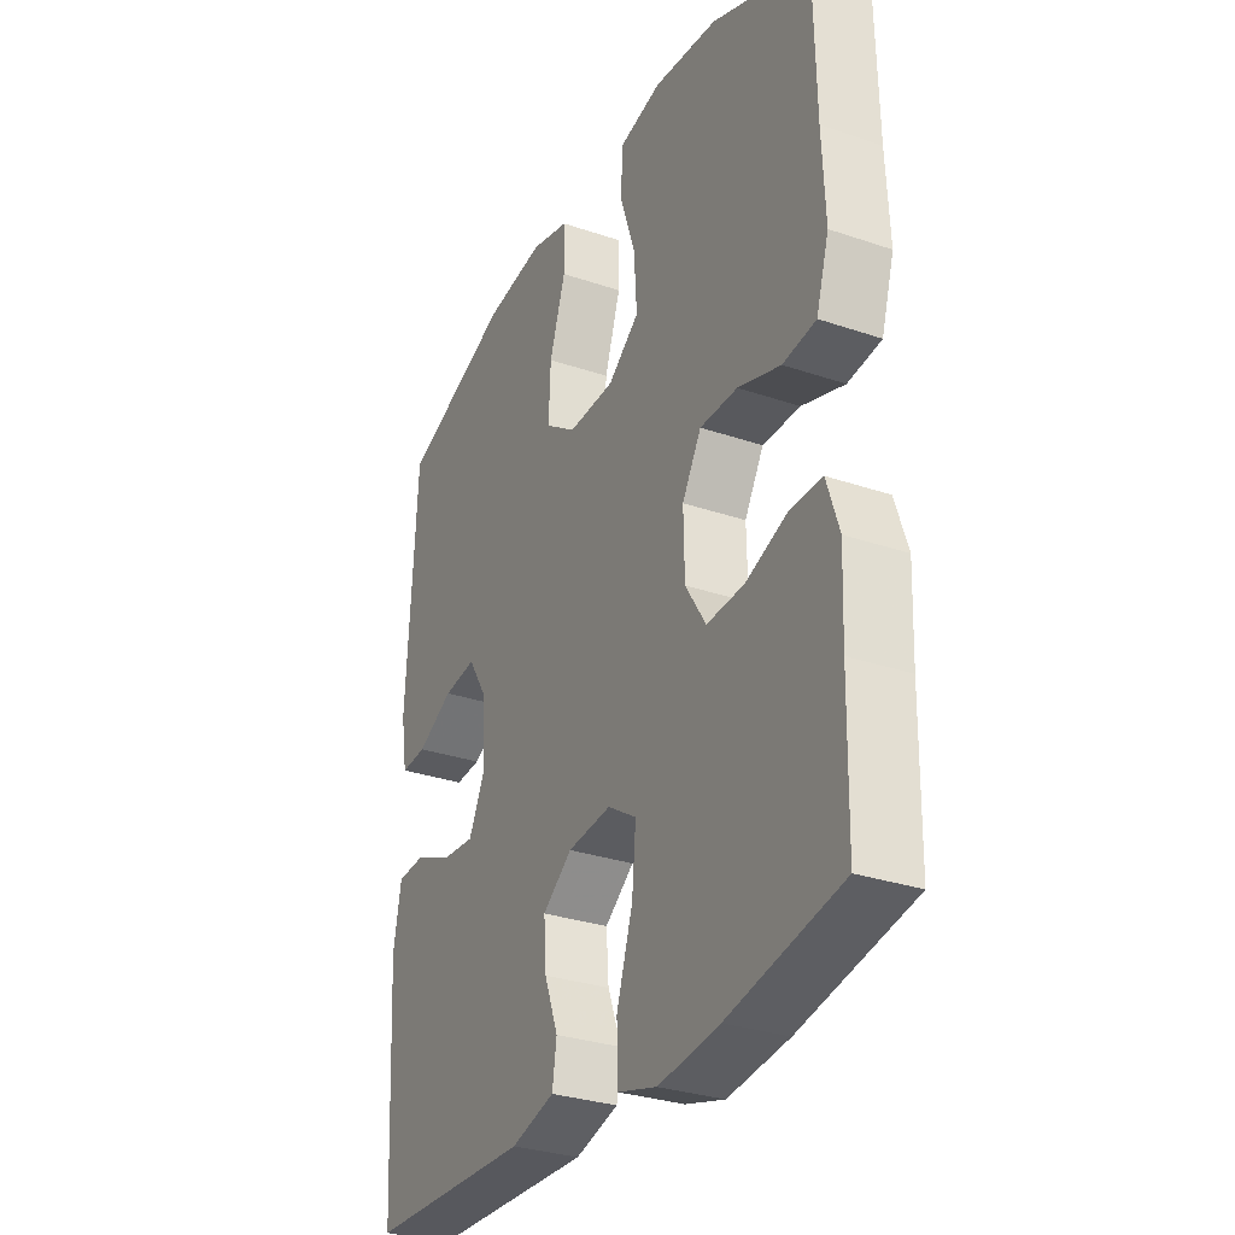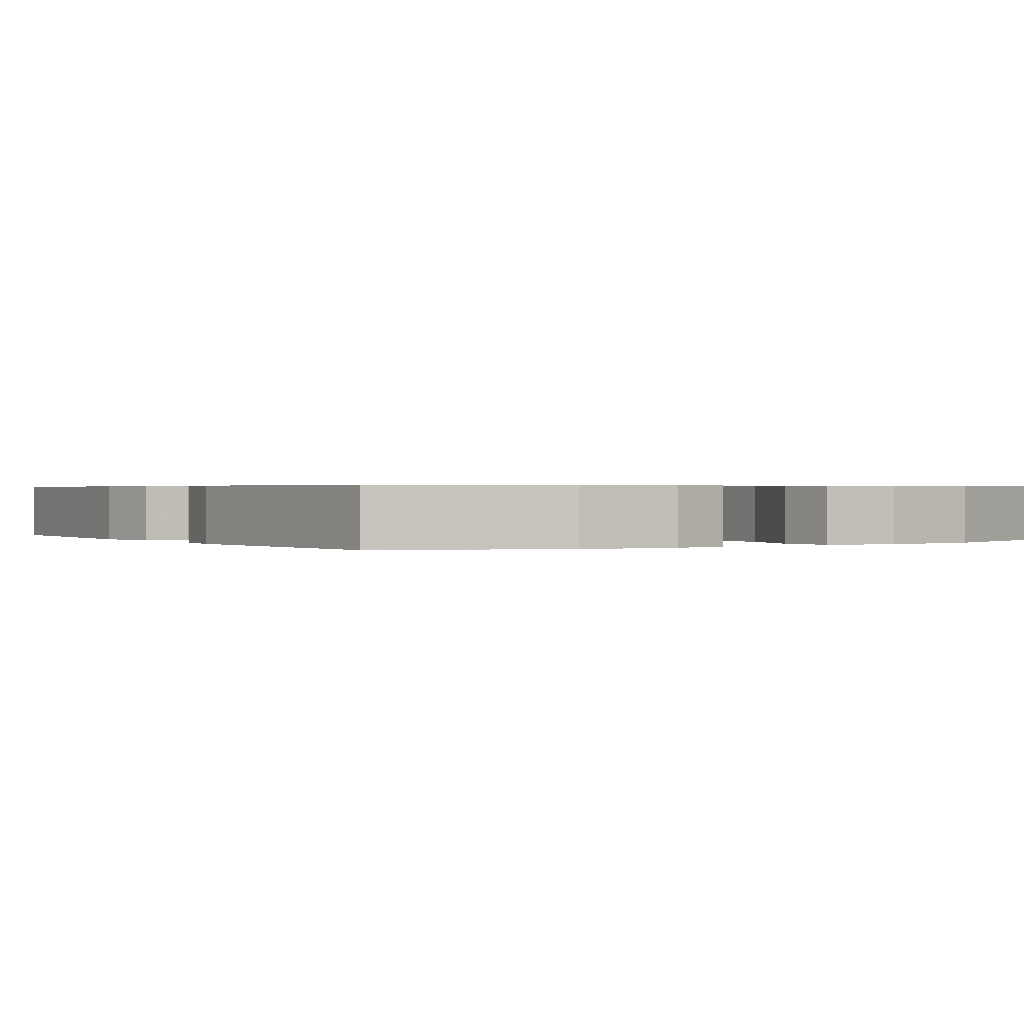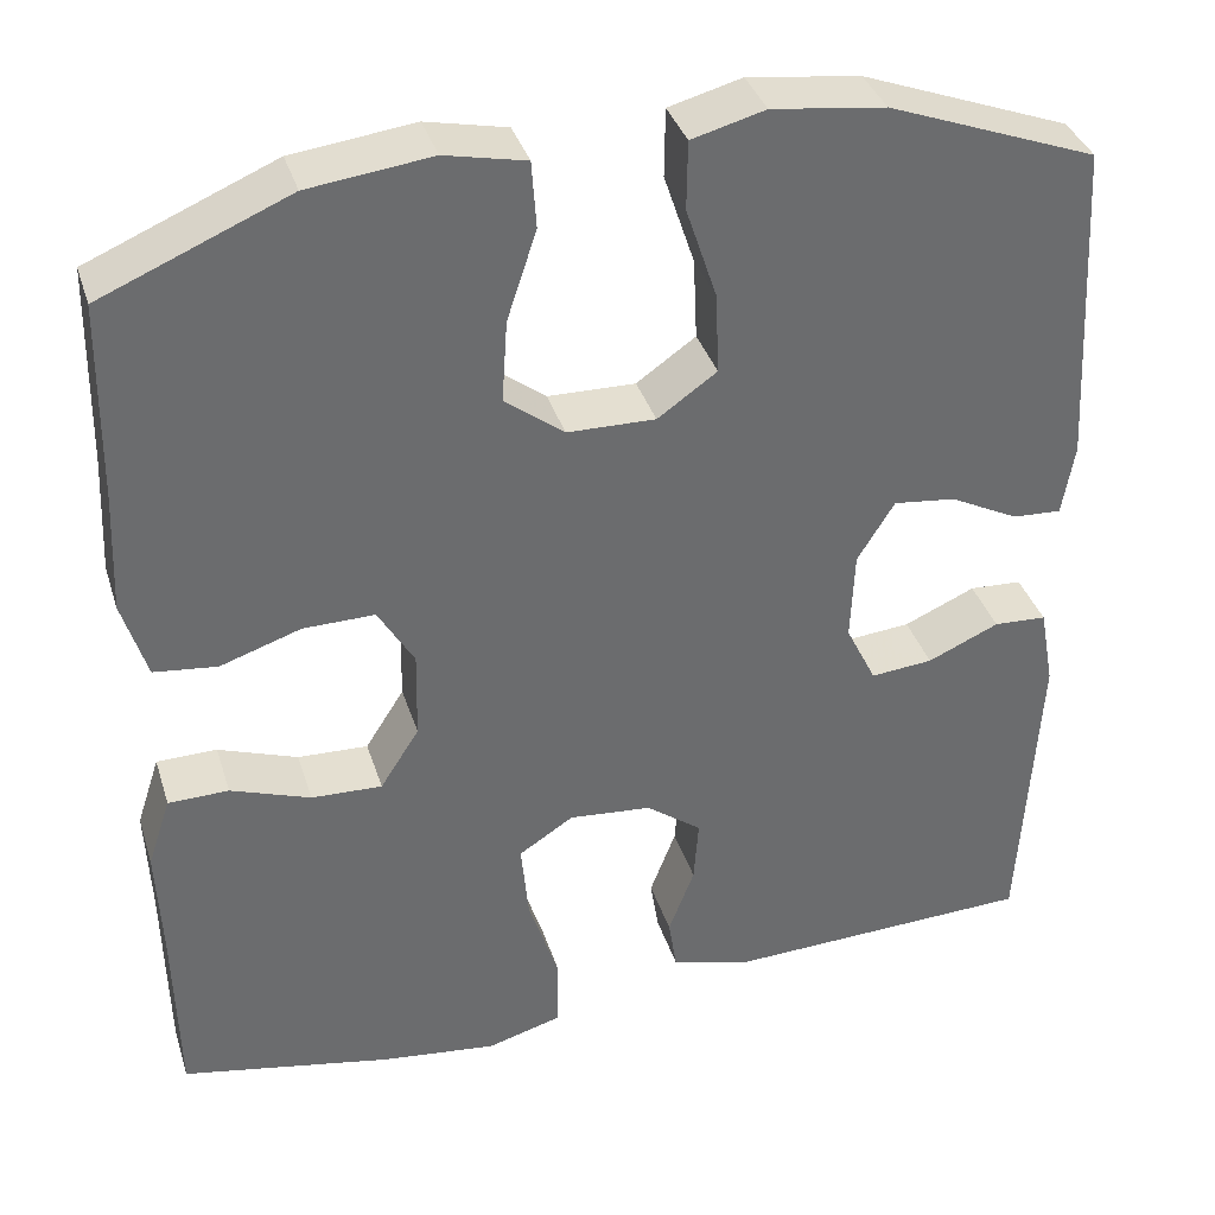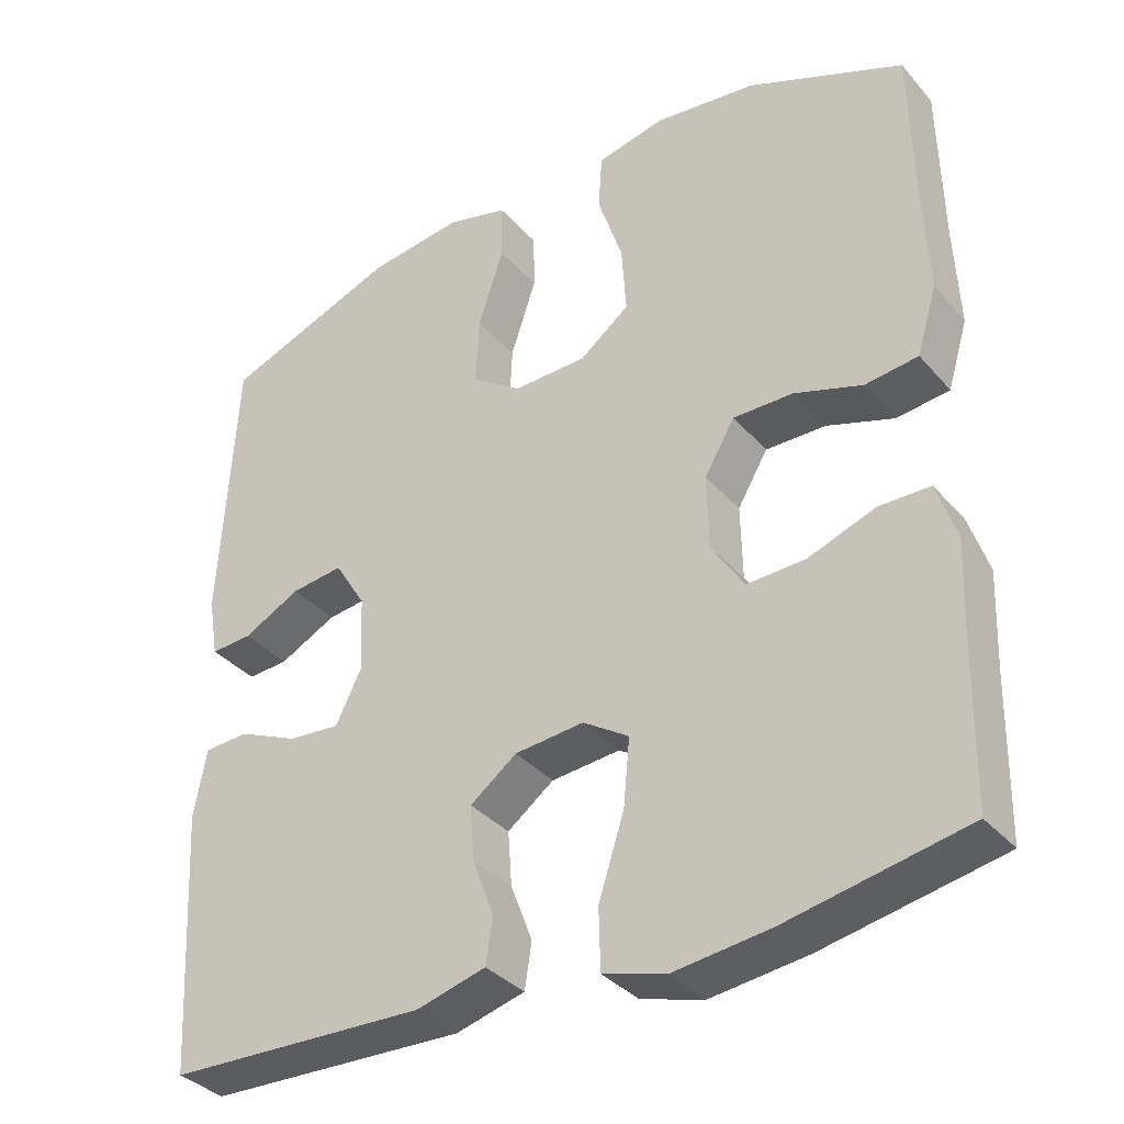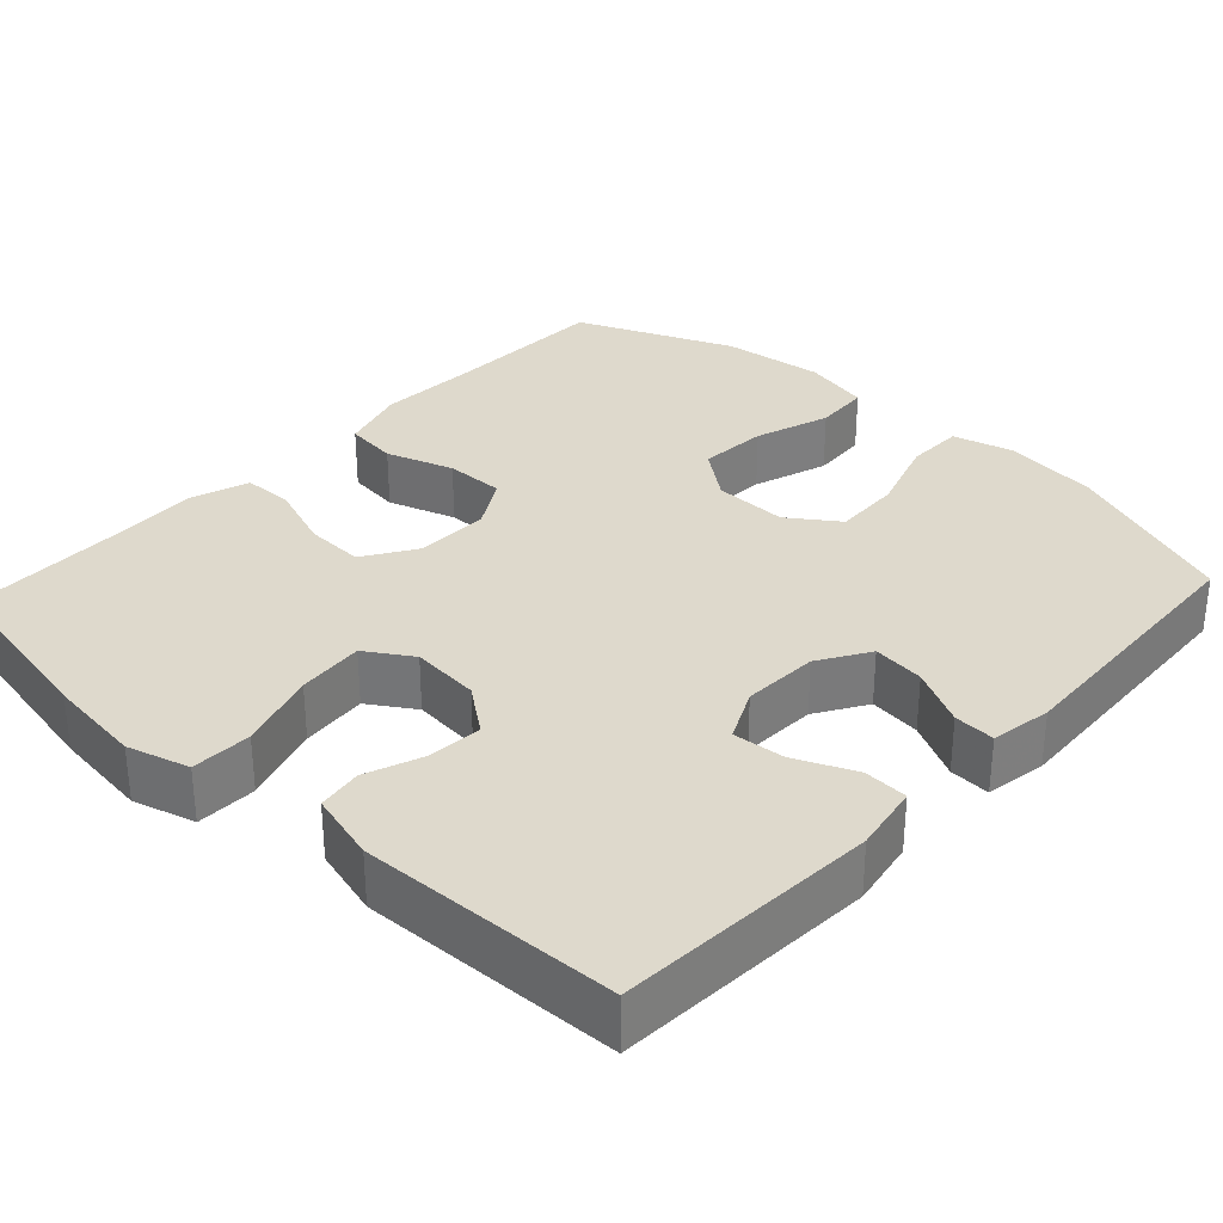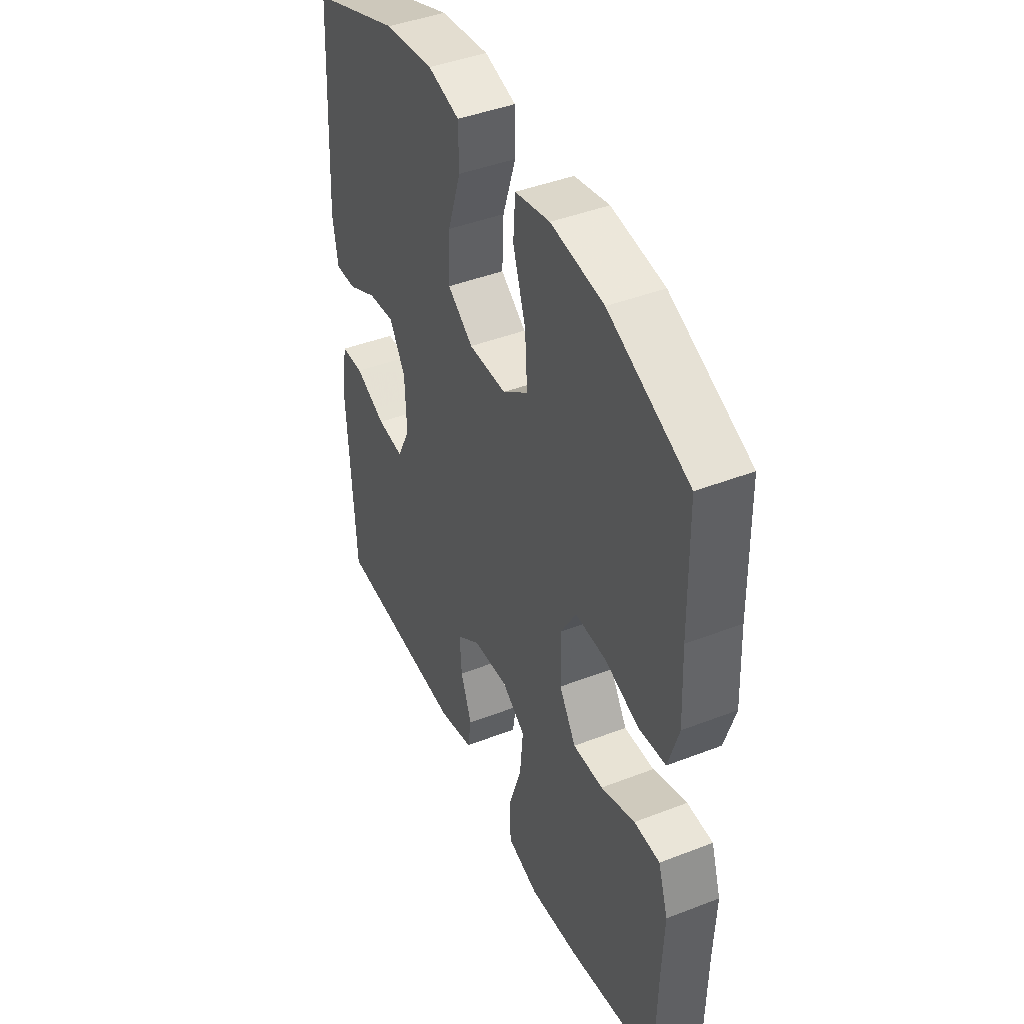
<metadata>
{"format":"obj","ext":"obj","renderer":"f3d","projection":"perspective","resolution":1024,"background":"white","views":[{"elev":-30.7,"azim":63.9,"up":"+Z"},{"elev":0.5,"azim":-32.3,"up":"+Y"},{"elev":36.8,"azim":163.2,"up":"+Z"},{"elev":-35.4,"azim":35.0,"up":"+Z"},{"elev":31.9,"azim":-137.1,"up":"+Y"},{"elev":43.6,"azim":65.5,"up":"+Z"}]}
</metadata>
<code>
v -0.5 0.07 0.5
v -0.275 0.07 0.585
v -0.153 0.07 0.601
v -0.074 0.07 0.58
v -0.073 0.07 0.506
v -0.106 0.07 0.406
v -0.11 0.07 0.318
v -0.046 0.07 0.273
v 0.049 0.07 0.275
v 0.113 0.07 0.324
v 0.107 0.07 0.413
v 0.075 0.07 0.51
v 0.08 0.07 0.582
v 0.167 0.07 0.601
v 0.299 0.07 0.585
v 0.5 0.07 0.5
v 0.504 0.07 0.286
v 0.51 0.07 0.156
v 0.484 0.07 0.07
v 0.416 0.07 0.062
v 0.329 0.07 0.091
v 0.252 0.07 0.092
v 0.213 0.07 0.026
v 0.215 0.07 -0.07
v 0.257 0.07 -0.136
v 0.333 0.07 -0.133
v 0.419 0.07 -0.102
v 0.484 0.07 -0.103
v 0.509 0.07 -0.179
v 0.504 0.07 -0.298
v 0.5 0.07 -0.5
v 0.271 0.07 -0.545
v 0.147 0.07 -0.56
v 0.067 0.07 -0.537
v 0.065 0.07 -0.459
v 0.098 0.07 -0.357
v 0.106 0.07 -0.271
v 0.047 0.07 -0.233
v -0.042 0.07 -0.241
v -0.102 0.07 -0.286
v -0.097 0.07 -0.356
v -0.069 0.07 -0.43
v -0.078 0.07 -0.488
v -0.167 0.07 -0.512
v -0.5 0.07 -0.5
v -0.519 0.07 -0.163
v -0.503 0.07 -0.076
v -0.446 0.07 -0.073
v -0.369 0.07 -0.107
v -0.302 0.07 -0.113
v -0.269 0.07 -0.046
v -0.273 0.07 0.052
v -0.313 0.07 0.117
v -0.38 0.07 0.109
v -0.454 0.07 0.071
v -0.507 0.07 0.068
v -0.52 0.07 0.146
v -0.5 0 0.5
v -0.275 0 0.585
v -0.153 0 0.601
v -0.074 0 0.58
v -0.073 0 0.506
v -0.106 0 0.406
v -0.11 0 0.318
v -0.046 0 0.273
v 0.049 0 0.275
v 0.113 0 0.324
v 0.107 0 0.413
v 0.075 0 0.51
v 0.08 0 0.582
v 0.167 0 0.601
v 0.299 0 0.585
v 0.5 0 0.5
v 0.504 0 0.286
v 0.51 0 0.156
v 0.484 0 0.07
v 0.416 0 0.062
v 0.329 0 0.091
v 0.252 0 0.092
v 0.213 0 0.026
v 0.215 0 -0.07
v 0.257 0 -0.136
v 0.333 0 -0.133
v 0.419 0 -0.102
v 0.484 0 -0.103
v 0.509 0 -0.179
v 0.504 0 -0.298
v 0.5 0 -0.5
v 0.271 0 -0.545
v 0.147 0 -0.56
v 0.067 0 -0.537
v 0.065 0 -0.459
v 0.098 0 -0.357
v 0.106 0 -0.271
v 0.047 0 -0.233
v -0.042 0 -0.241
v -0.102 0 -0.286
v -0.097 0 -0.356
v -0.069 0 -0.43
v -0.078 0 -0.488
v -0.167 0 -0.512
v -0.5 0 -0.5
v -0.519 0 -0.163
v -0.503 0 -0.076
v -0.446 0 -0.073
v -0.369 0 -0.107
v -0.302 0 -0.113
v -0.269 0 -0.046
v -0.273 0 0.052
v -0.313 0 0.117
v -0.38 0 0.109
v -0.454 0 0.071
v -0.507 0 0.068
v -0.52 0 0.146
f 4 5 6
f 3 4 6
f 2 3 6
f 1 2 6
f 57 1 6
f 56 57 6
f 55 56 6
f 54 55 6
f 53 54 6 7
f 52 53 7 8
f 51 52 8 9
f 50 51 9 10
f 47 48 49
f 46 47 49
f 45 46 49
f 44 45 49
f 43 44 49
f 42 43 49
f 41 42 49
f 40 41 49 50
f 39 40 50 10
f 34 35 36
f 33 34 36
f 32 33 36
f 31 32 36
f 30 31 36
f 30 36 37
f 29 30 37
f 28 29 37
f 27 28 37
f 26 27 37
f 25 26 37 38
f 19 20 21
f 18 19 21
f 17 18 21
f 17 21 22
f 16 17 22
f 15 16 22
f 14 15 22
f 13 14 22
f 12 13 22
f 11 12 22
f 10 11 22 23
f 24 25 38 39
f 10 23 24 39
f 63 62 61
f 63 61 60
f 63 60 59
f 63 59 58
f 63 58 114
f 63 114 113
f 63 113 112
f 63 112 111
f 64 63 111 110
f 65 64 110 109
f 66 65 109 108
f 67 66 108 107
f 106 105 104
f 106 104 103
f 106 103 102
f 106 102 101
f 106 101 100
f 106 100 99
f 106 99 98
f 107 106 98 97
f 67 107 97 96
f 93 92 91
f 93 91 90
f 93 90 89
f 93 89 88
f 93 88 87
f 94 93 87
f 94 87 86
f 94 86 85
f 94 85 84
f 94 84 83
f 95 94 83 82
f 78 77 76
f 78 76 75
f 78 75 74
f 79 78 74
f 79 74 73
f 79 73 72
f 79 72 71
f 79 71 70
f 79 70 69
f 79 69 68
f 80 79 68 67
f 96 95 82 81
f 96 81 80 67
f 1 58 59 2
f 2 59 60 3
f 3 60 61 4
f 4 61 62 5
f 5 62 63 6
f 6 63 64 7
f 7 64 65 8
f 8 65 66 9
f 9 66 67 10
f 10 67 68 11
f 11 68 69 12
f 12 69 70 13
f 13 70 71 14
f 14 71 72 15
f 15 72 73 16
f 16 73 74 17
f 17 74 75 18
f 18 75 76 19
f 19 76 77 20
f 20 77 78 21
f 21 78 79 22
f 22 79 80 23
f 23 80 81 24
f 24 81 82 25
f 25 82 83 26
f 26 83 84 27
f 27 84 85 28
f 28 85 86 29
f 29 86 87 30
f 30 87 88 31
f 31 88 89 32
f 32 89 90 33
f 33 90 91 34
f 34 91 92 35
f 35 92 93 36
f 36 93 94 37
f 37 94 95 38
f 38 95 96 39
f 39 96 97 40
f 40 97 98 41
f 41 98 99 42
f 42 99 100 43
f 43 100 101 44
f 44 101 102 45
f 45 102 103 46
f 46 103 104 47
f 47 104 105 48
f 48 105 106 49
f 49 106 107 50
f 50 107 108 51
f 51 108 109 52
f 52 109 110 53
f 53 110 111 54
f 54 111 112 55
f 55 112 113 56
f 56 113 114 57
f 57 114 58 1

</code>
